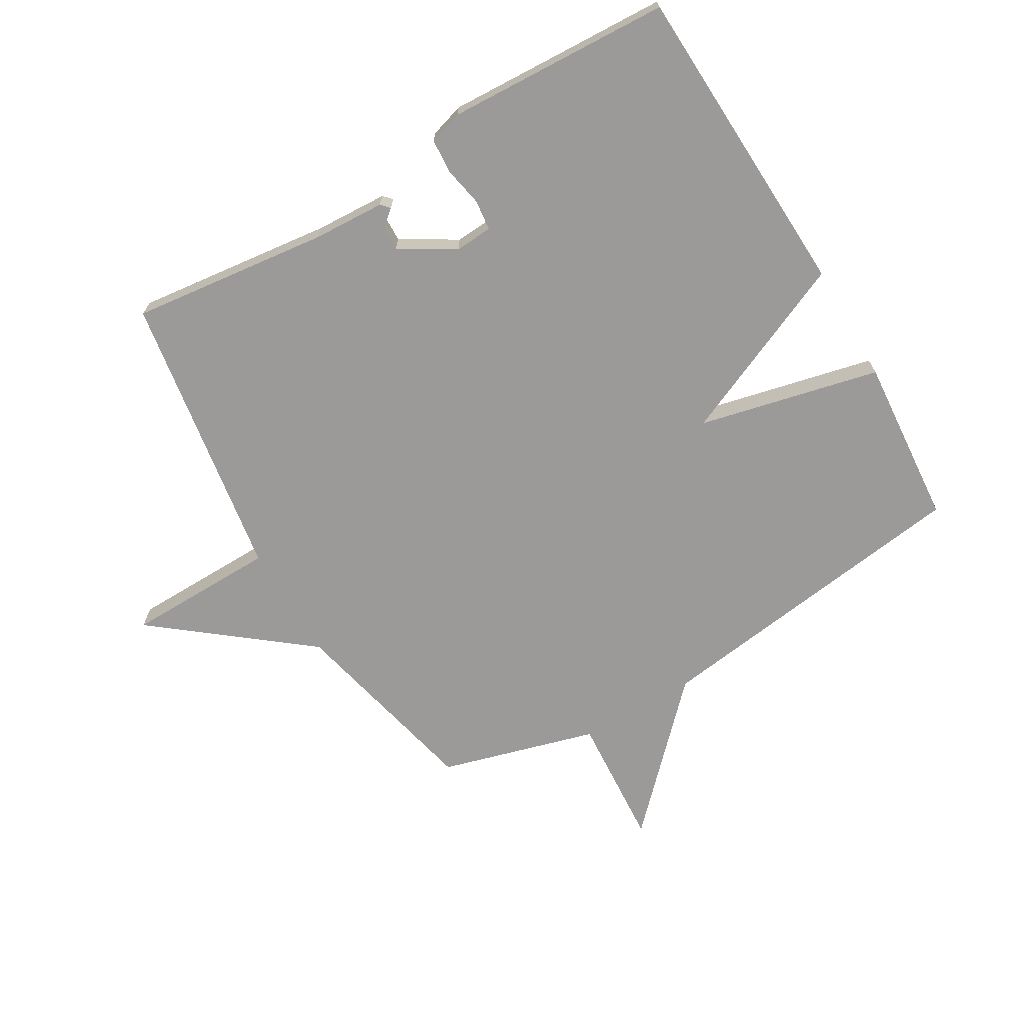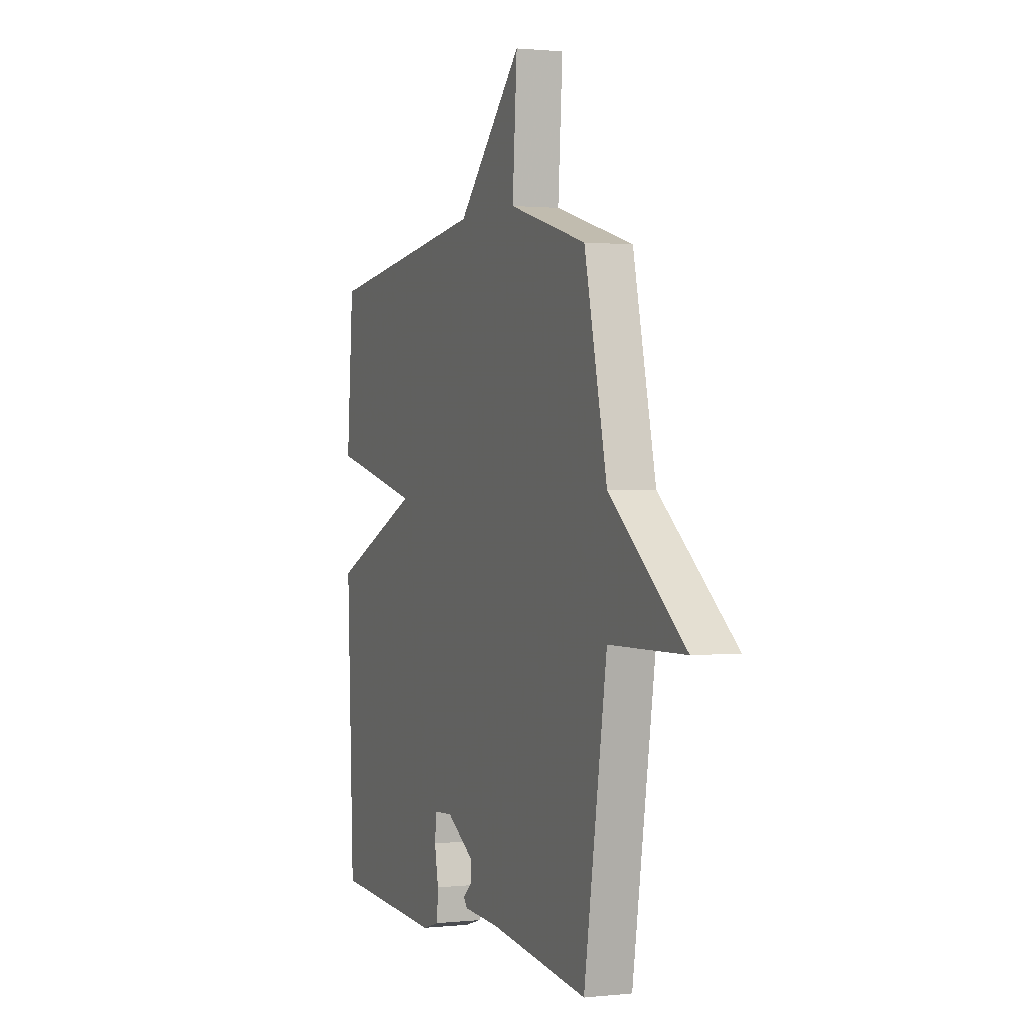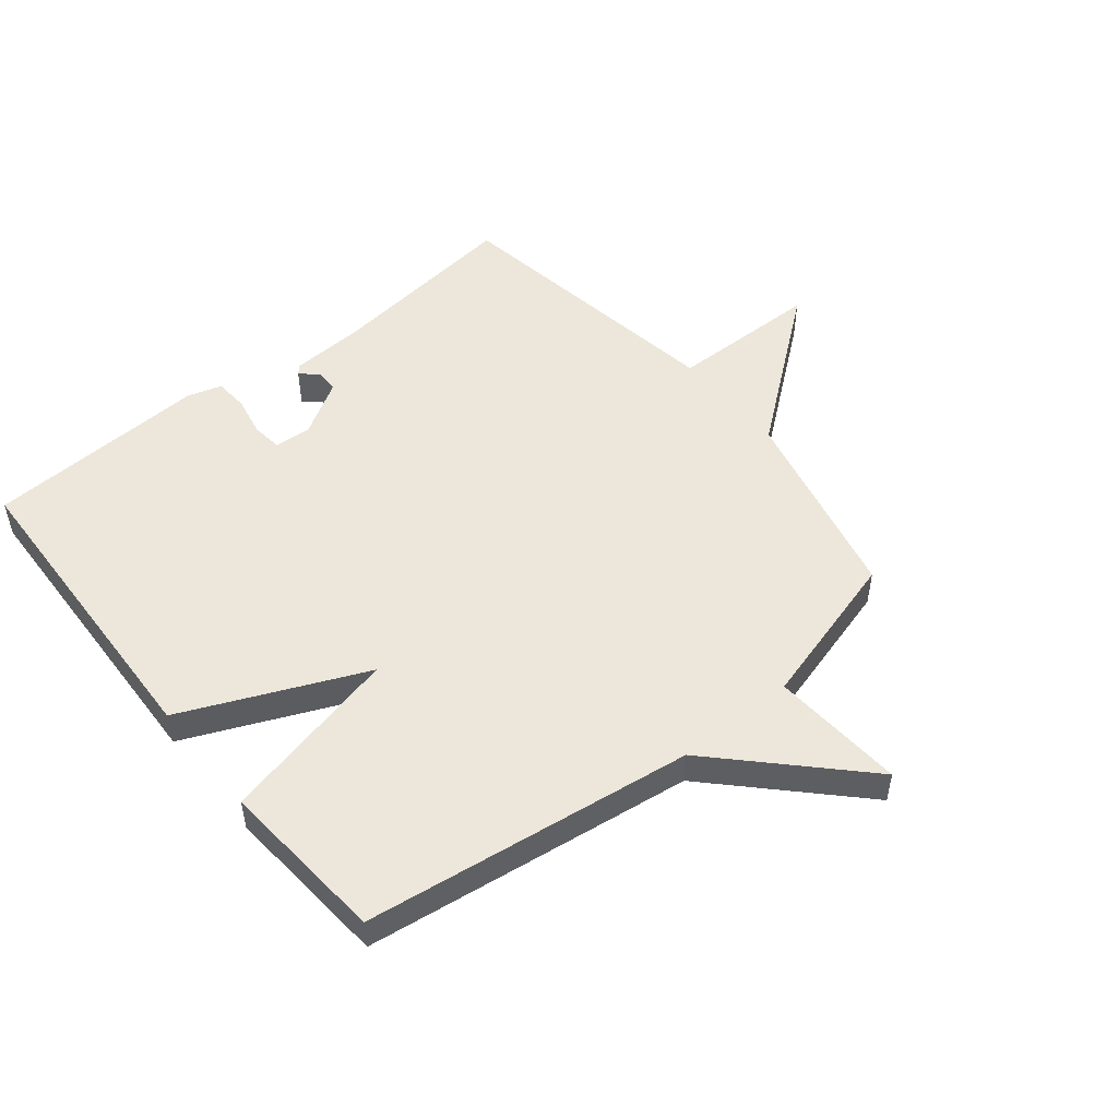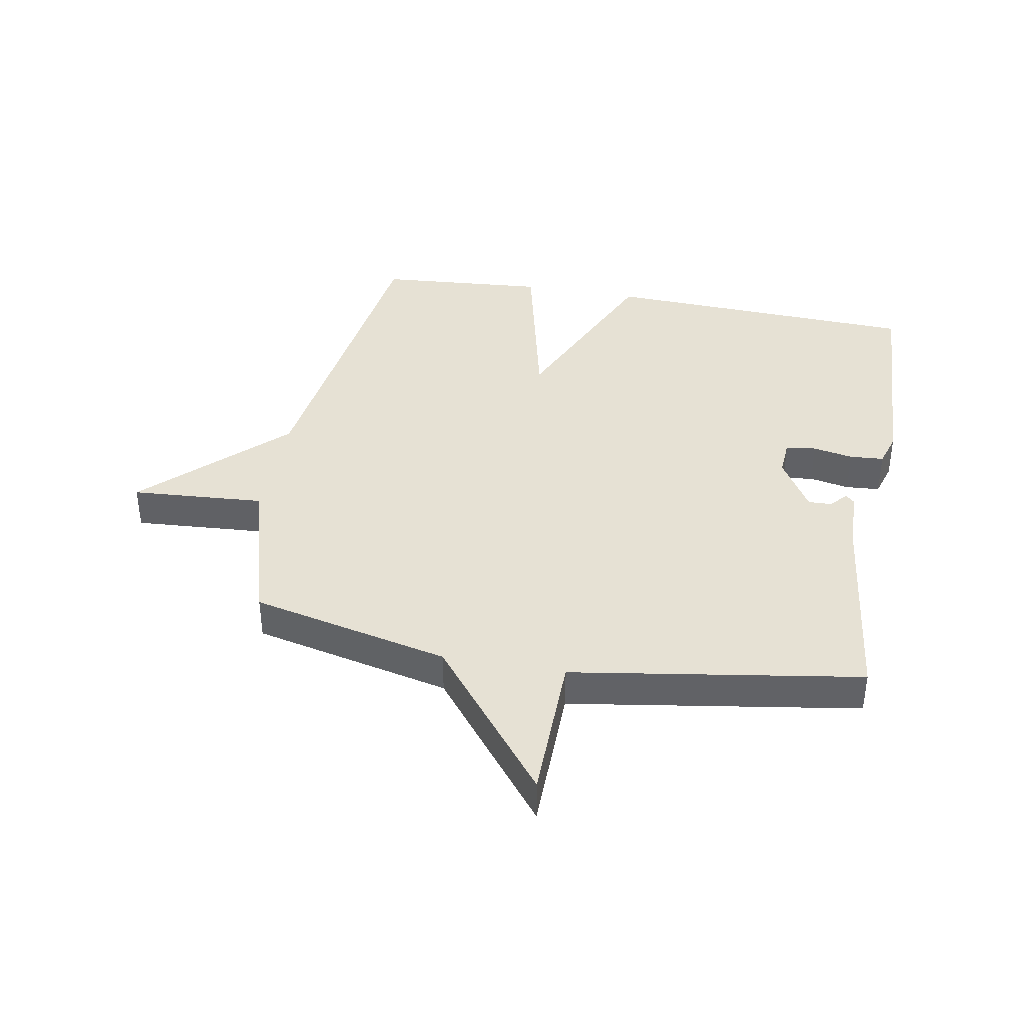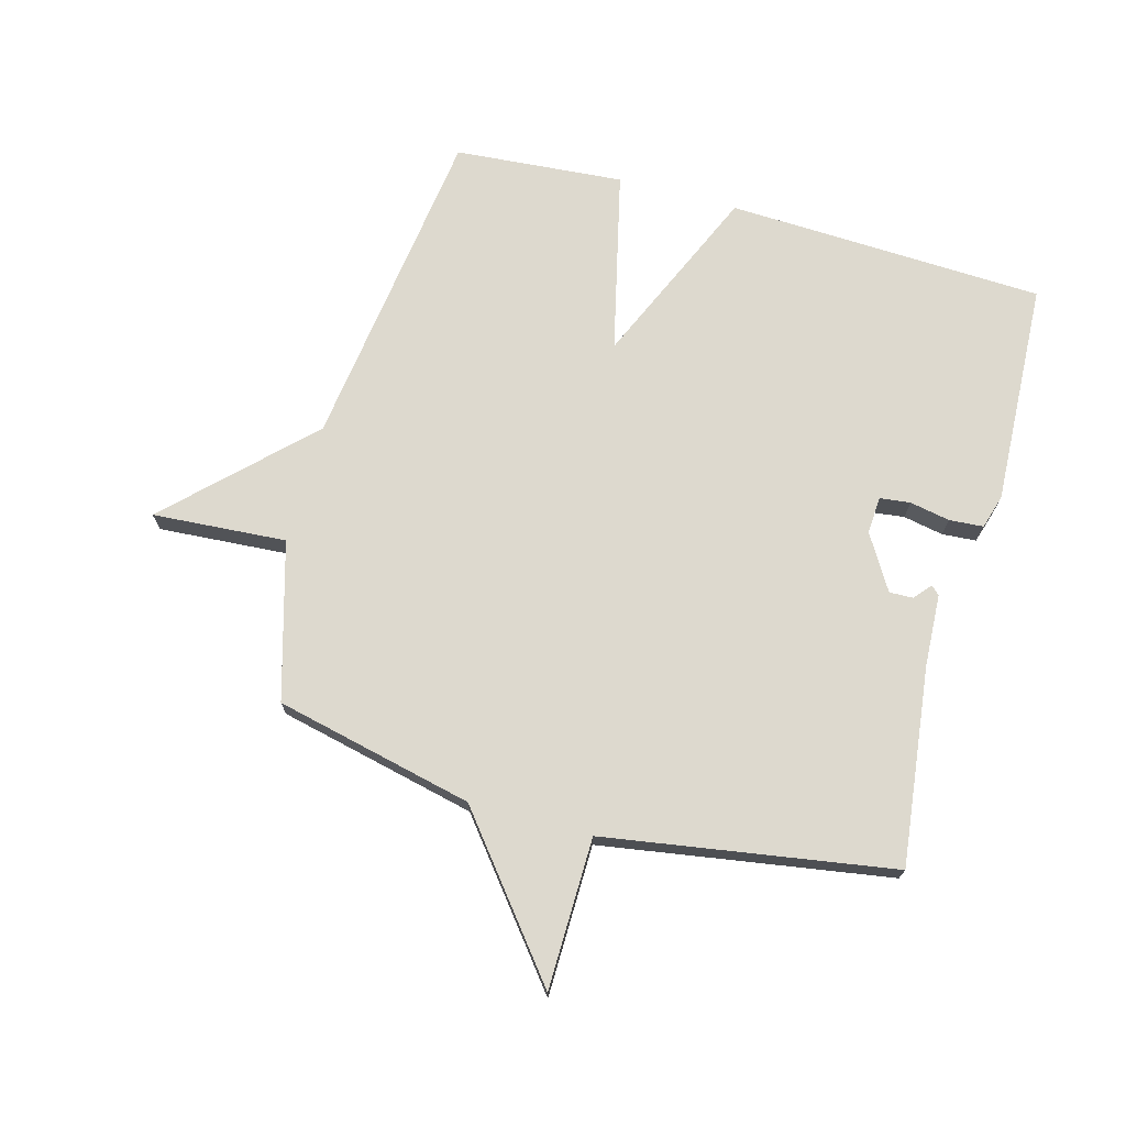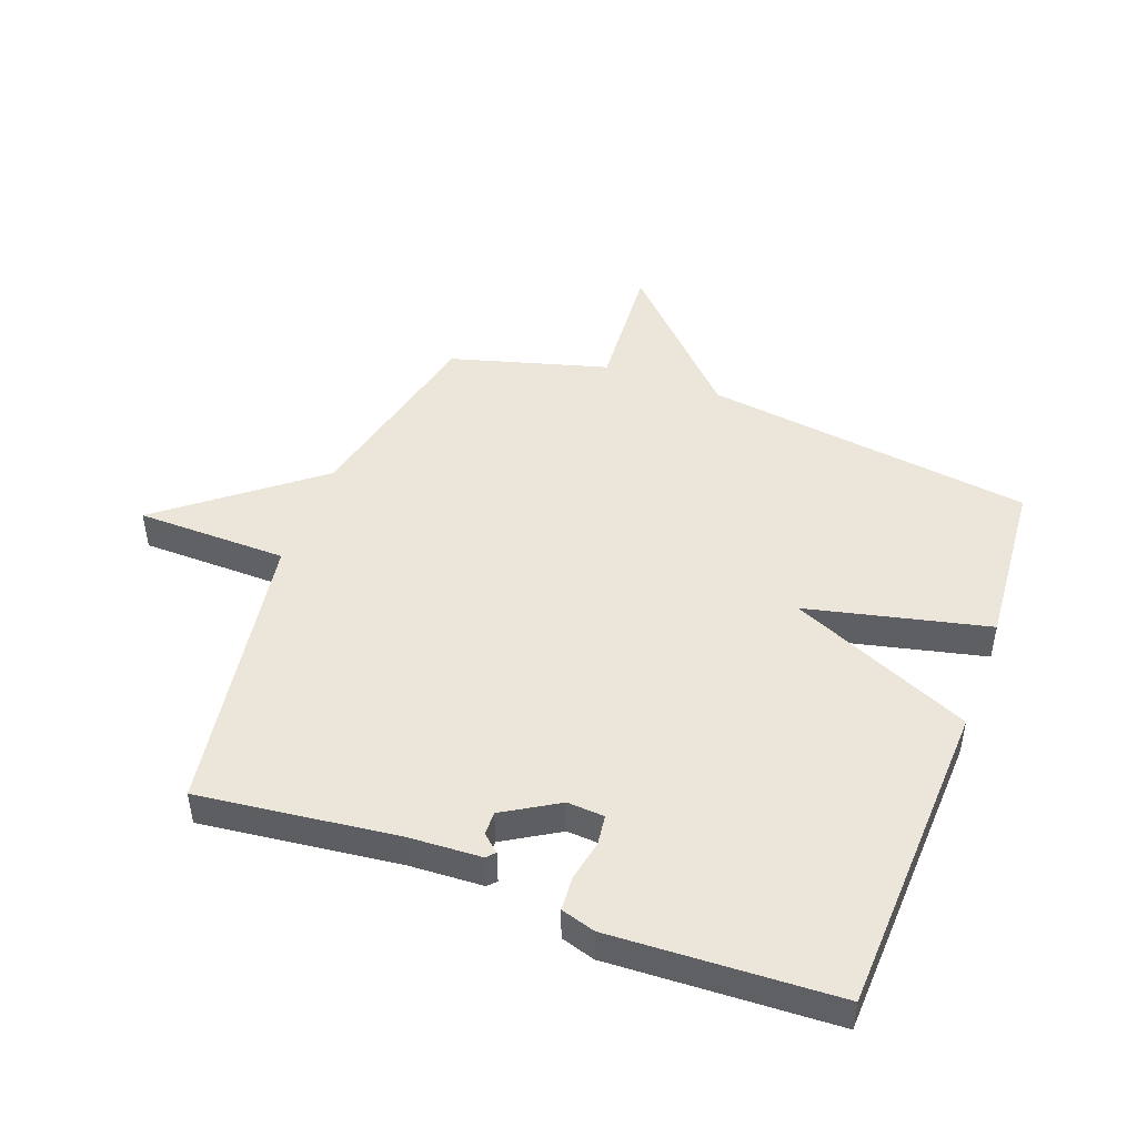
<metadata>
{"format":"obj","ext":"obj","renderer":"f3d","projection":"perspective","resolution":1024,"background":"white","views":[{"elev":-69.3,"azim":-149.5,"up":"+Y"},{"elev":1.1,"azim":68.5,"up":"+Z"},{"elev":51.0,"azim":-39.1,"up":"+Y"},{"elev":39.2,"azim":100.3,"up":"+Y"},{"elev":71.8,"azim":105.3,"up":"+Y"},{"elev":47.1,"azim":-159.6,"up":"+Y"}]}
</metadata>
<code>
v 0.5 0.07 0.5
v 0.575 0.07 0.174
v 0.823 0.07 -0.022
v 0.575 0.07 -0.026
v 0.5 0.07 -0.5
v 0.175 0.07 -0.461
v 0.056 0.07 -0.455
v 0.043 0.07 -0.441
v 0.071 0.07 -0.417
v 0.072 0.07 -0.378
v -0.018 0.07 -0.324
v -0.079 0.07 -0.328
v -0.085 0.07 -0.378
v -0.072 0.07 -0.444
v -0.076 0.07 -0.5
v -0.132 0.07 -0.517
v -0.5 0.07 -0.5
v -0.522 0.07 0.022
v -0.224 0.07 0.153
v -0.522 0.07 0.222
v -0.5 0.07 0.5
v 0.042 0.07 0.573
v 0.257 0.07 0.793
v 0.242 0.07 0.573
v 0.5 0 0.5
v 0.575 0 0.174
v 0.823 0 -0.022
v 0.575 0 -0.026
v 0.5 0 -0.5
v 0.175 0 -0.461
v 0.056 0 -0.455
v 0.043 0 -0.441
v 0.071 0 -0.417
v 0.072 0 -0.378
v -0.018 0 -0.324
v -0.079 0 -0.328
v -0.085 0 -0.378
v -0.072 0 -0.444
v -0.076 0 -0.5
v -0.132 0 -0.517
v -0.5 0 -0.5
v -0.522 0 0.022
v -0.224 0 0.153
v -0.522 0 0.222
v -0.5 0 0.5
v 0.042 0 0.573
v 0.257 0 0.793
v 0.242 0 0.573
f 22 23 24
f 24 1 2
f 22 24 2
f 21 22 2
f 20 21 2
f 19 20 2
f 17 18 19
f 16 17 19
f 15 16 19
f 14 15 19
f 13 14 19
f 12 13 19
f 11 12 19 2
f 10 11 2
f 9 10 2
f 6 7 8 9
f 6 9 2
f 5 6 2
f 4 5 2
f 2 3 4
f 48 47 46
f 26 25 48
f 26 48 46
f 26 46 45
f 26 45 44
f 26 44 43
f 43 42 41
f 43 41 40
f 43 40 39
f 43 39 38
f 43 38 37
f 43 37 36
f 26 43 36 35
f 26 35 34
f 26 34 33
f 33 32 31 30
f 26 33 30
f 26 30 29
f 26 29 28
f 28 27 26
f 1 25 26 2
f 2 26 27 3
f 3 27 28 4
f 4 28 29 5
f 5 29 30 6
f 6 30 31 7
f 7 31 32 8
f 8 32 33 9
f 9 33 34 10
f 10 34 35 11
f 11 35 36 12
f 12 36 37 13
f 13 37 38 14
f 14 38 39 15
f 15 39 40 16
f 16 40 41 17
f 17 41 42 18
f 18 42 43 19
f 19 43 44 20
f 20 44 45 21
f 21 45 46 22
f 22 46 47 23
f 23 47 48 24
f 24 48 25 1

</code>
